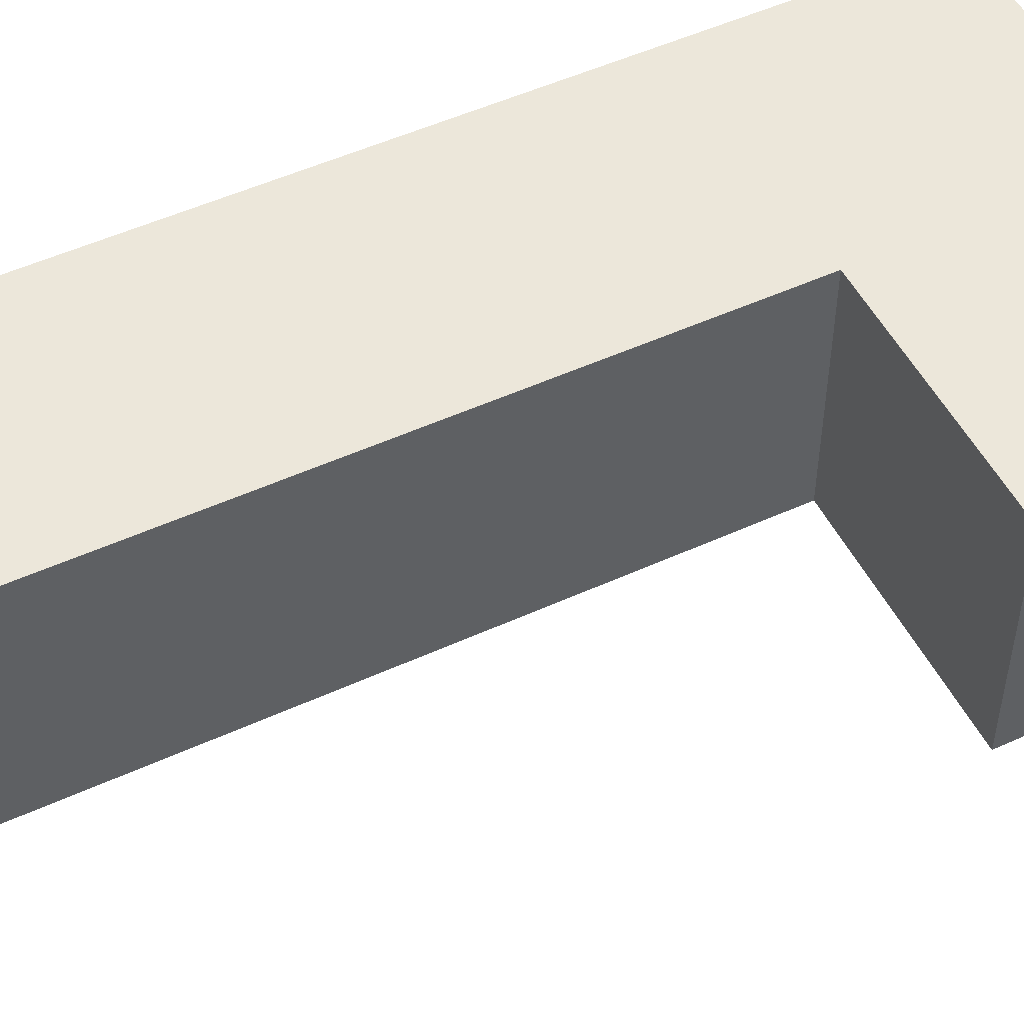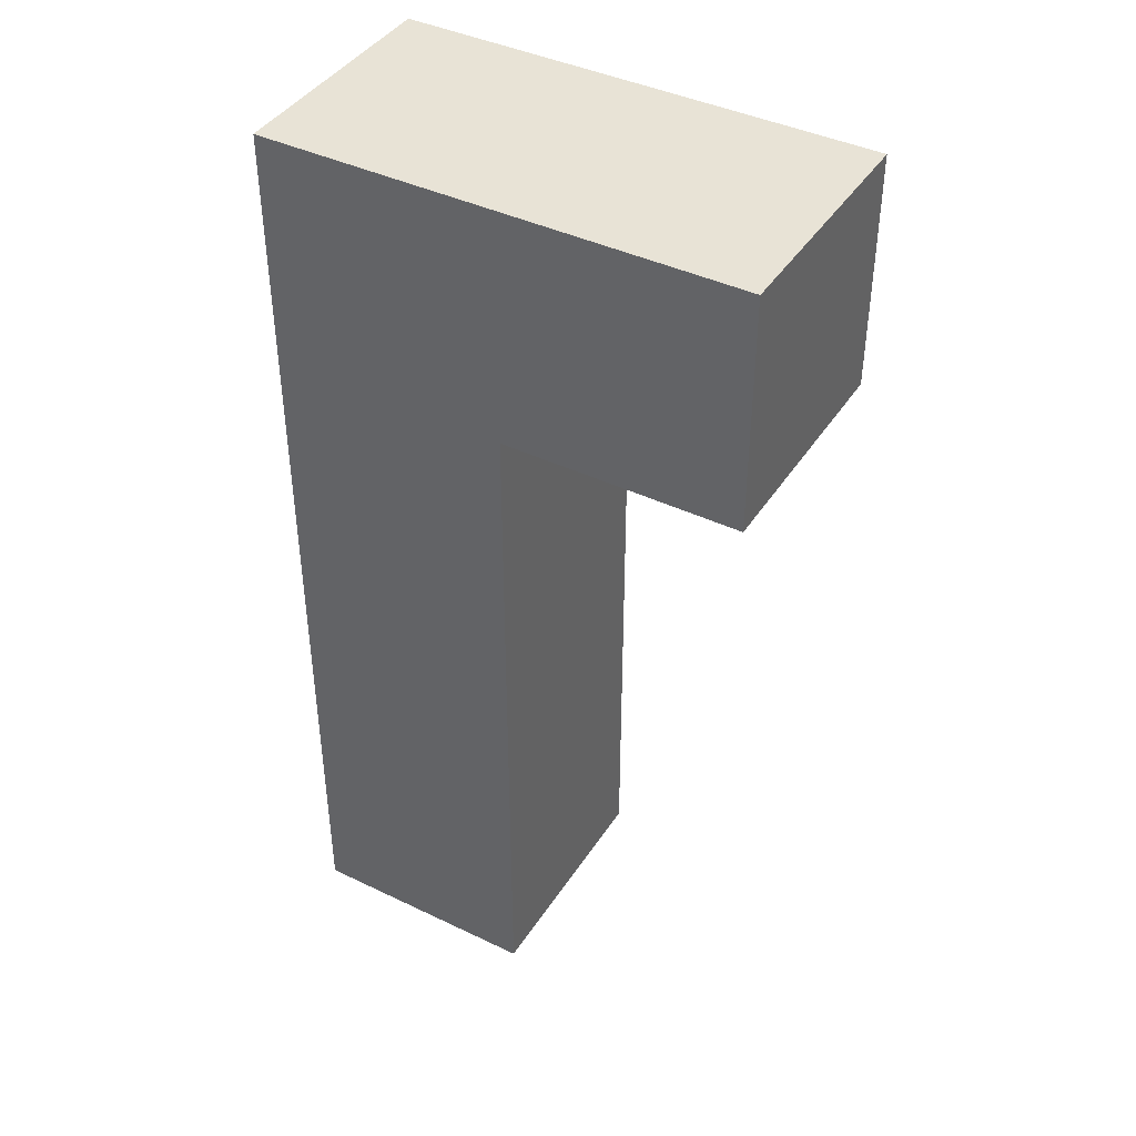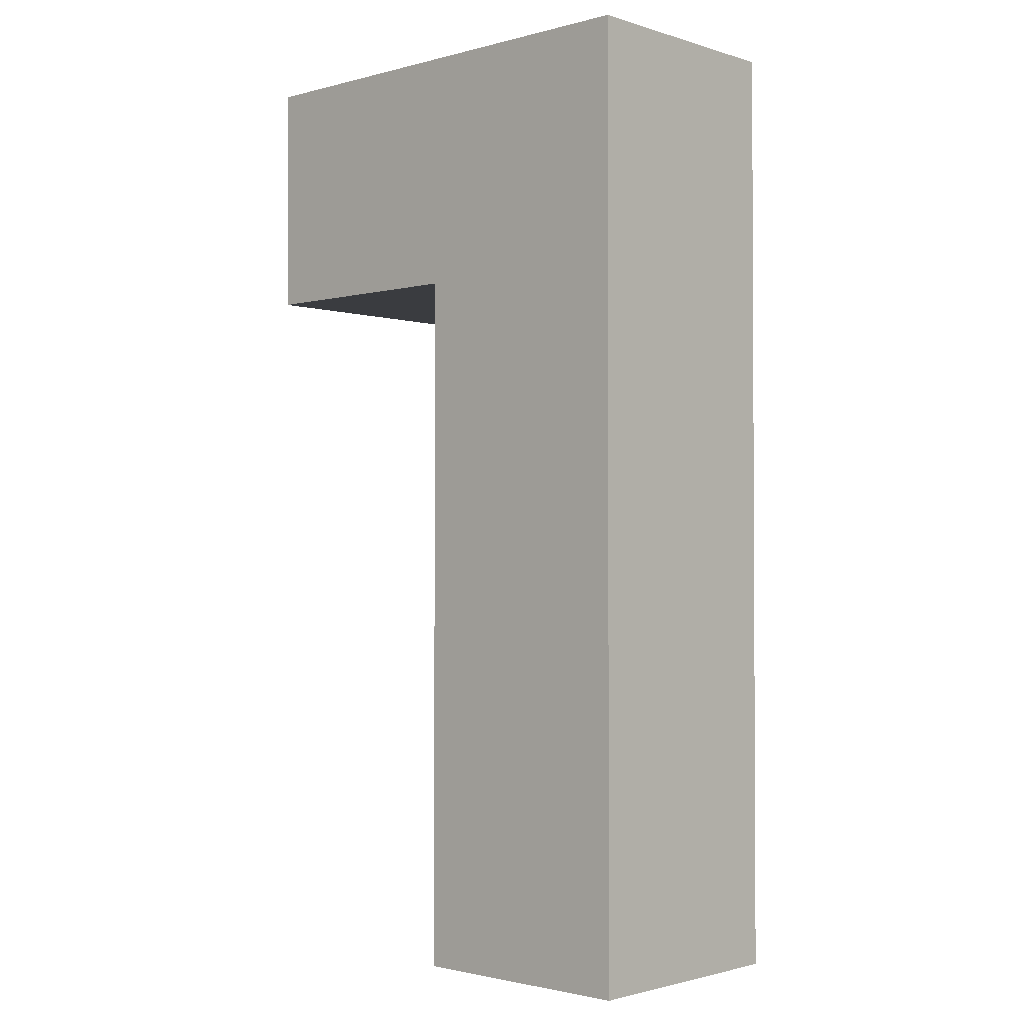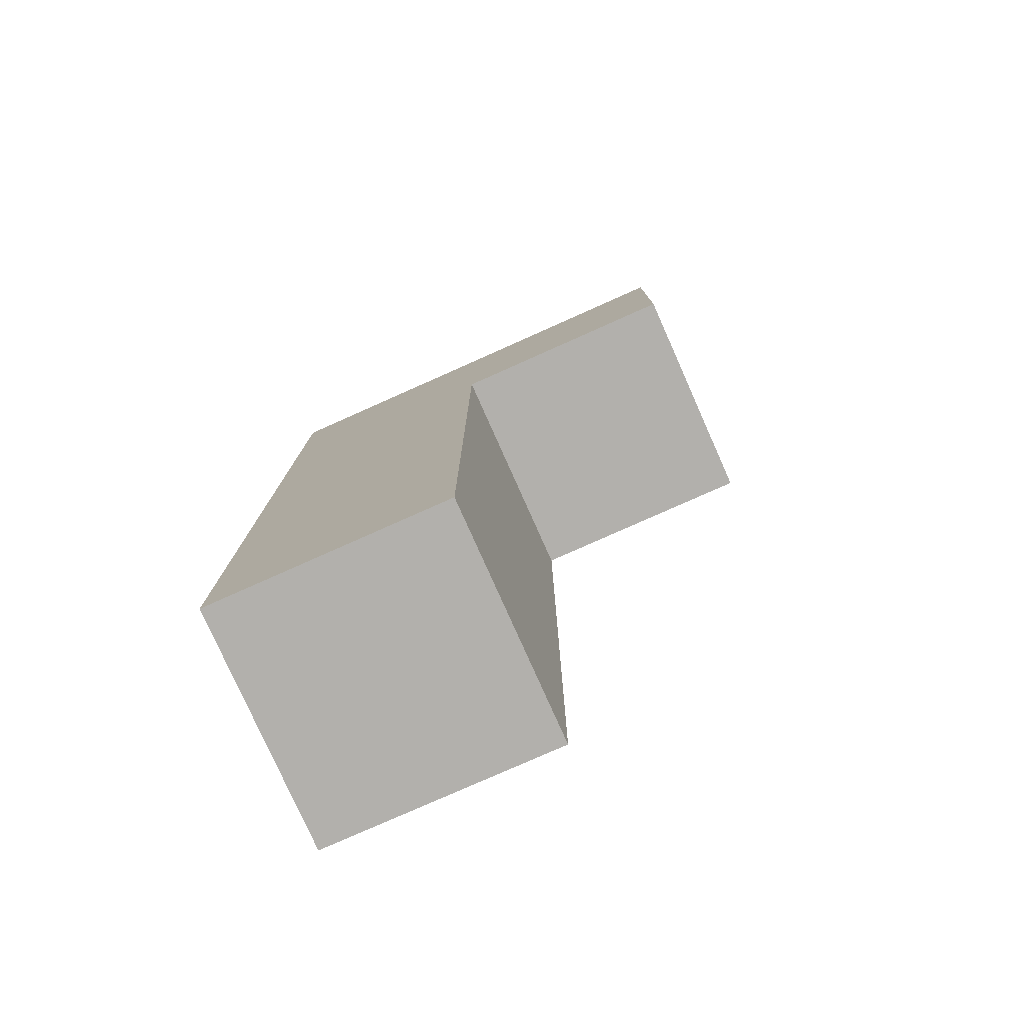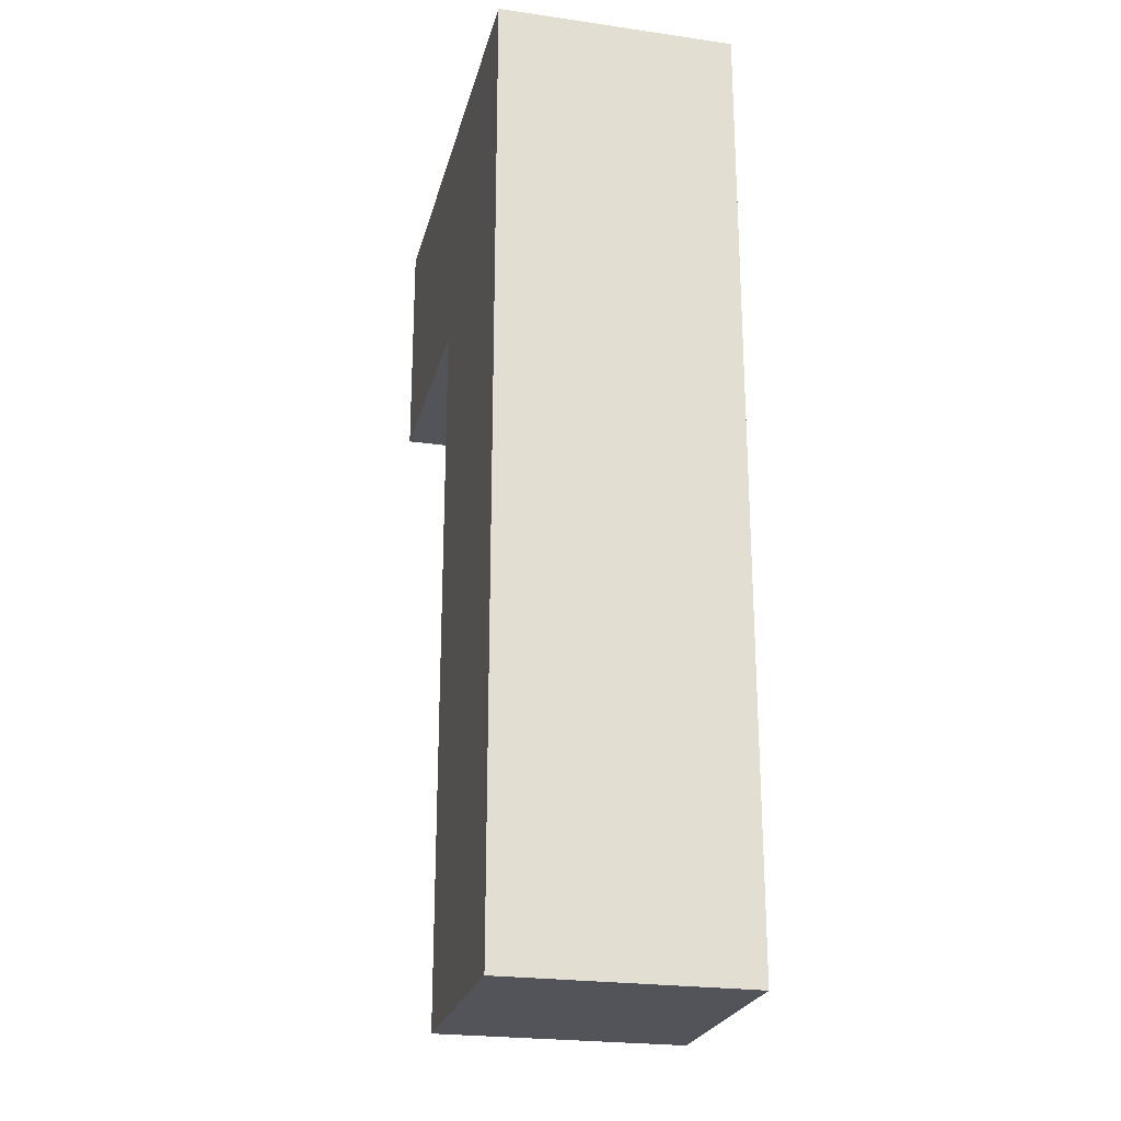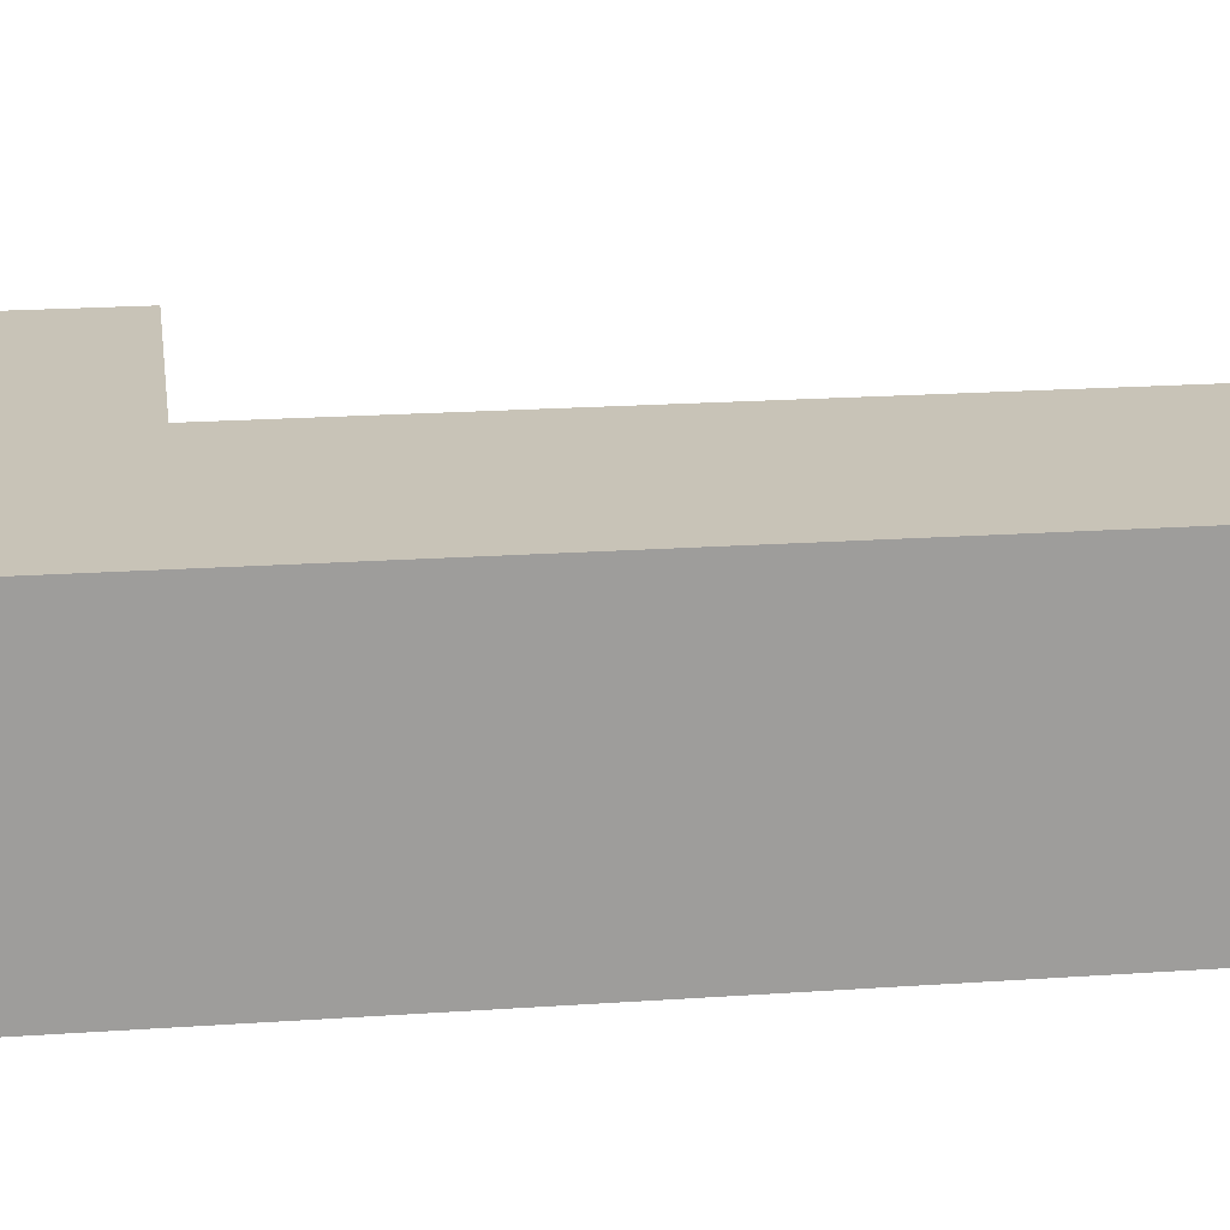
<metadata>
{"format":"obj","ext":"obj","renderer":"f3d","projection":"perspective","resolution":1024,"background":"white","views":[{"elev":51.3,"azim":63.6,"up":"+Z"},{"elev":41.7,"azim":30.1,"up":"+Y"},{"elev":-1.8,"azim":-137.0,"up":"+Y"},{"elev":-78.6,"azim":24.0,"up":"+Y"},{"elev":-23.9,"azim":-103.4,"up":"+Y"},{"elev":19.8,"azim":-97.4,"up":"+Z"}]}
</metadata>
<code>
g BirdLeg2
v -1 0 0.5
v -1 0 -0.5
v -1 4 0.5
v -1 4 -0.5
v 0 0 0.5
v 0 0 -0.5
v 0 3 0.5
v 0 3 -0.5
v 1 3 0.5
v 1 3 -0.5
v 1 4 0.5
v 1 4 -0.5
v -1 0 0.5
v -1 4 0.5
v 0 0 0.5
v 0 3 0.5
v 1 3 0.5
v 1 4 0.5
v -1 0 -0.5
v -1 4 -0.5
v 0 0 -0.5
v 0 3 -0.5
v 1 3 -0.5
v 1 4 -0.5
v -1 0 0.5
v 0 0 0.5
v -1 0 -0.5
v 0 0 -0.5
v 0 3 0.5
v 1 3 0.5
v 0 3 -0.5
v 1 3 -0.5
v -1 4 0.5
v 1 4 0.5
v -1 4 -0.5
v 1 4 -0.5
f 3 2 1
f 4 2 3
f 5 6 7
f 7 6 8
f 9 10 11
f 11 10 12
f 15 14 13
f 16 14 15
f 17 14 16
f 18 14 17
f 19 20 21
f 21 20 22
f 22 20 23
f 23 20 24
f 27 26 25
f 28 26 27
f 31 30 29
f 32 30 31
f 33 34 35
f 35 34 36

</code>
